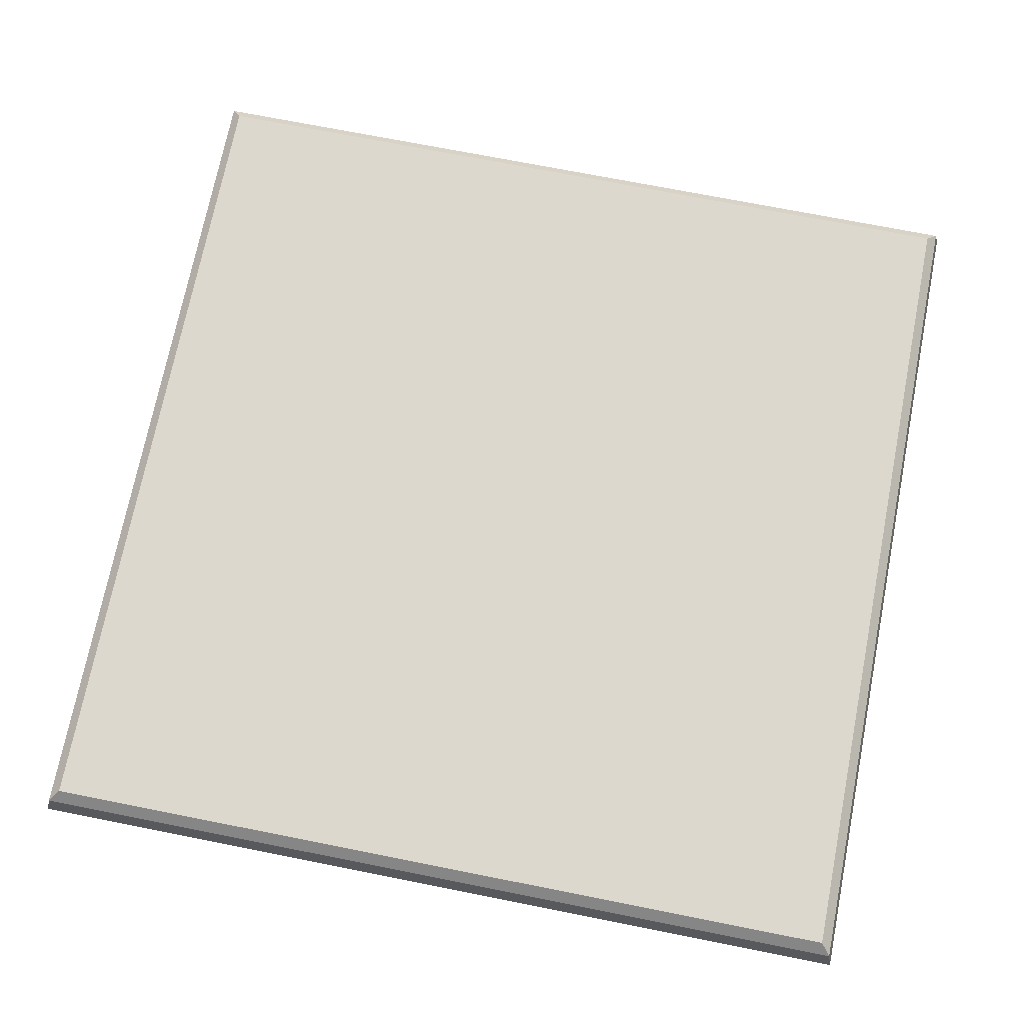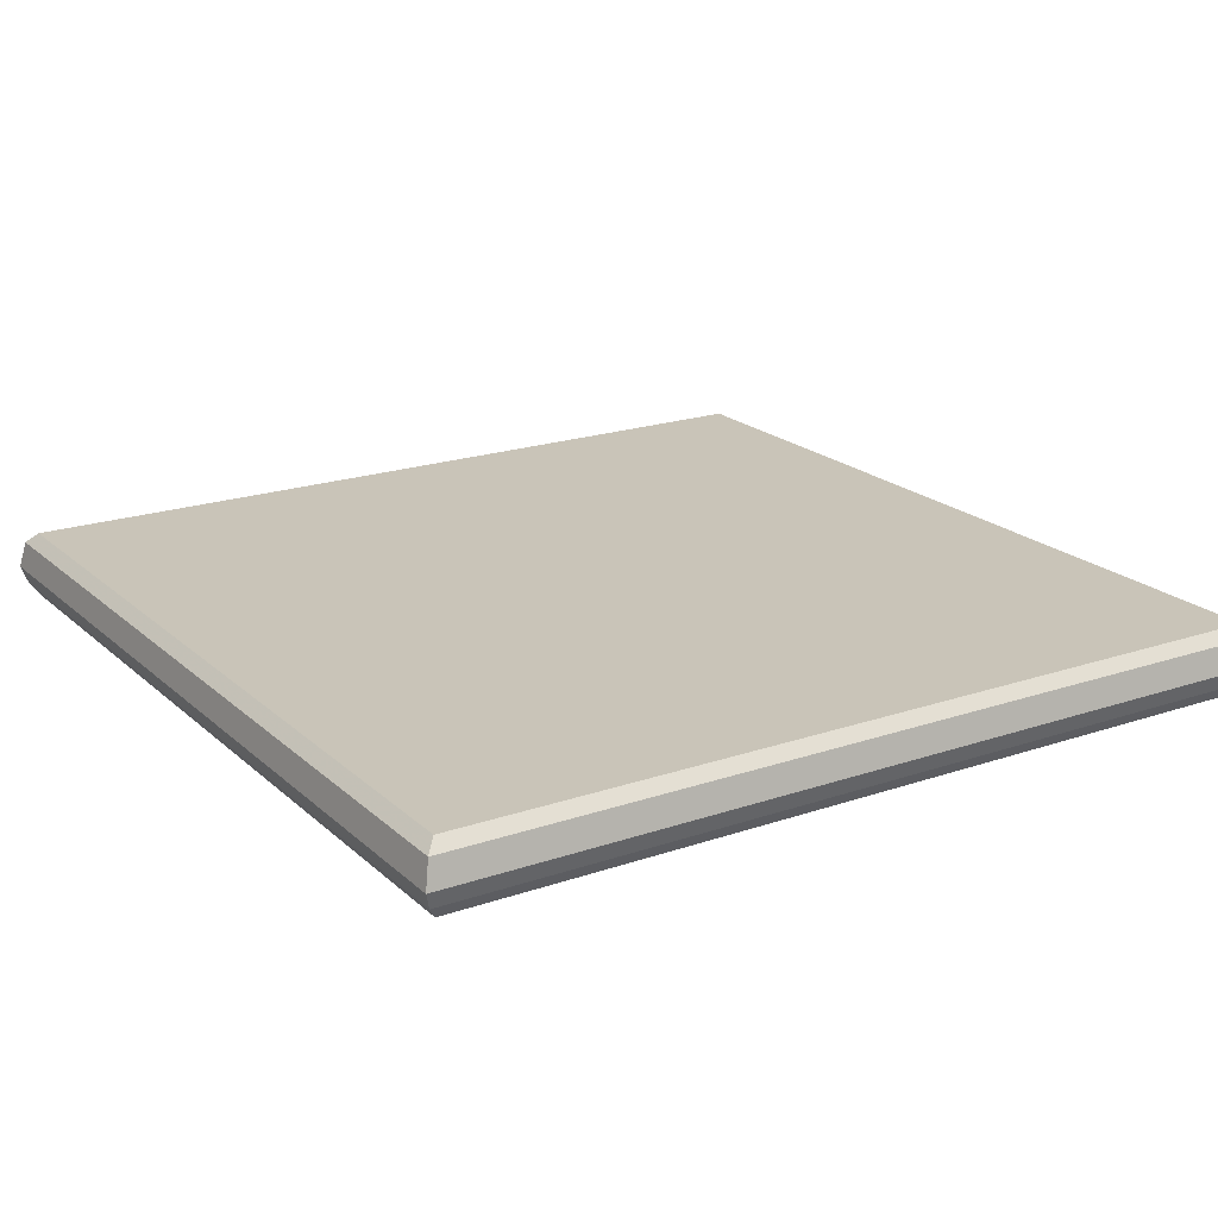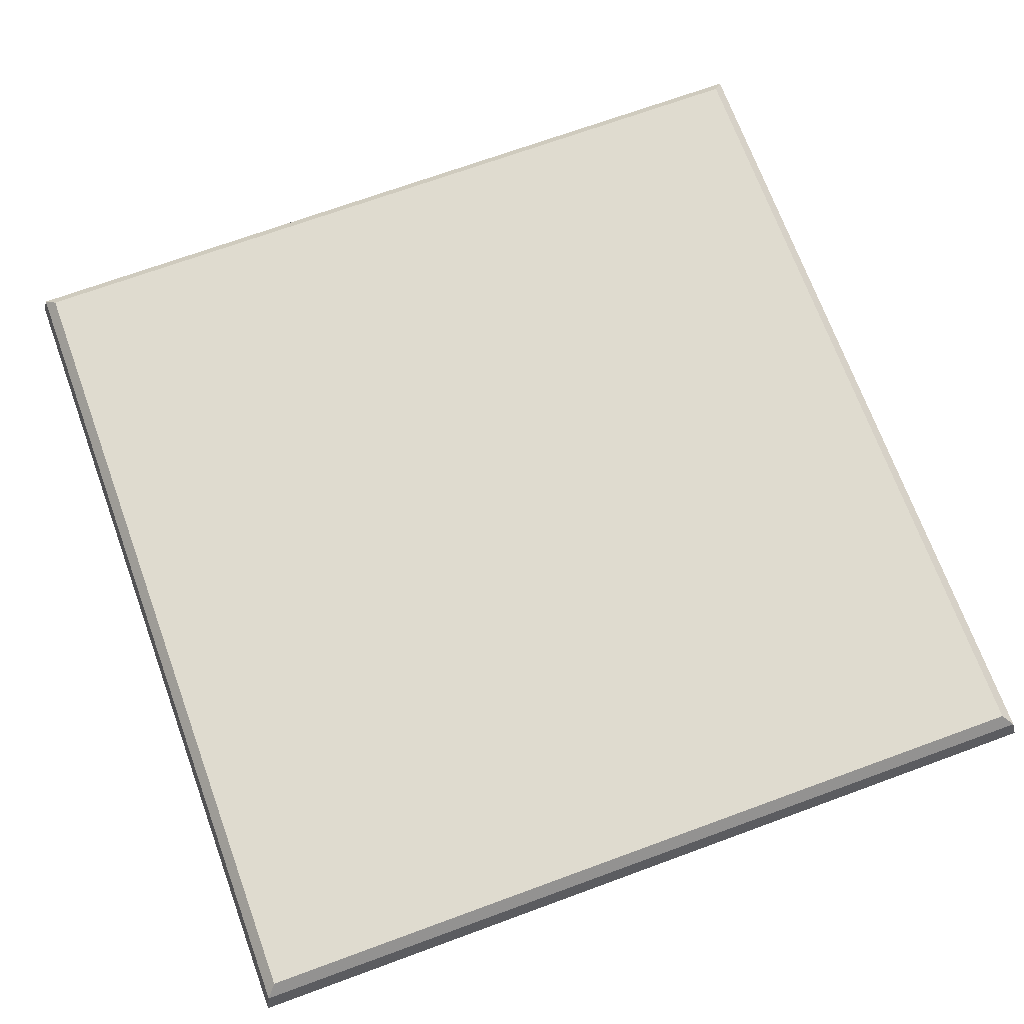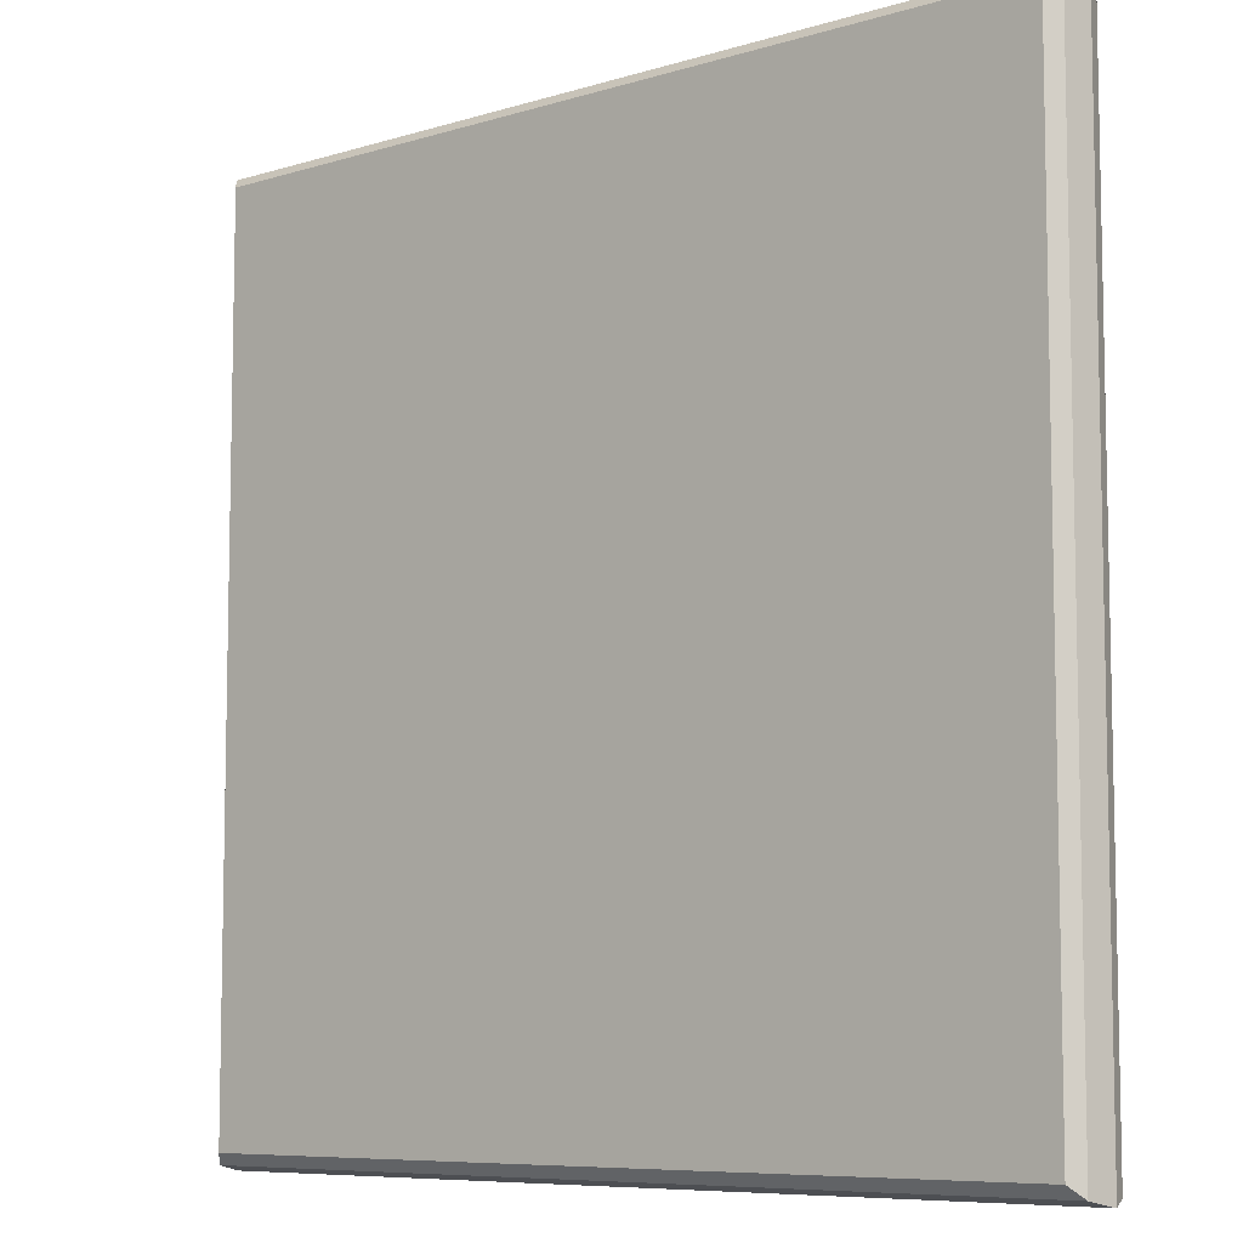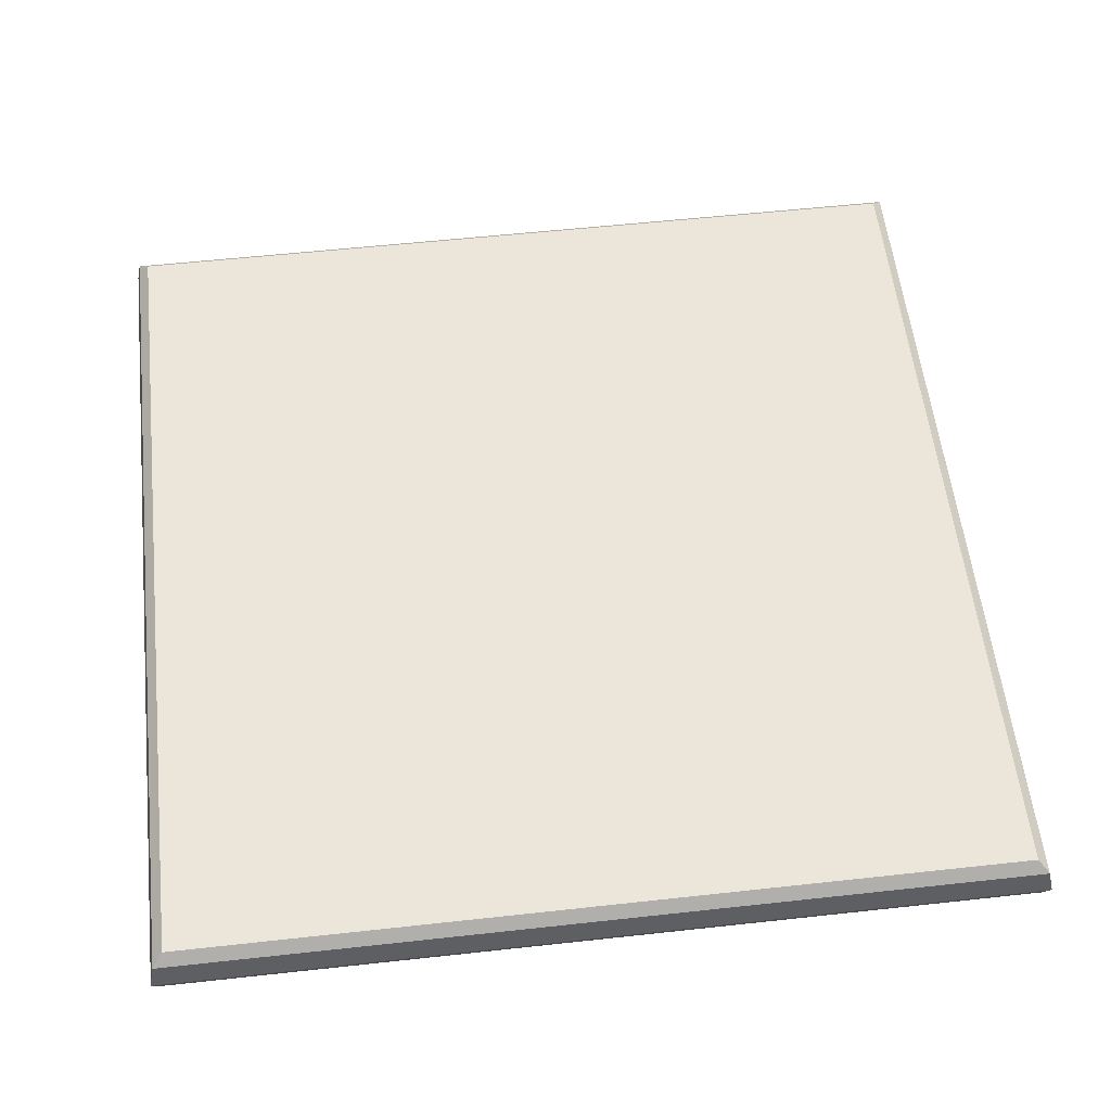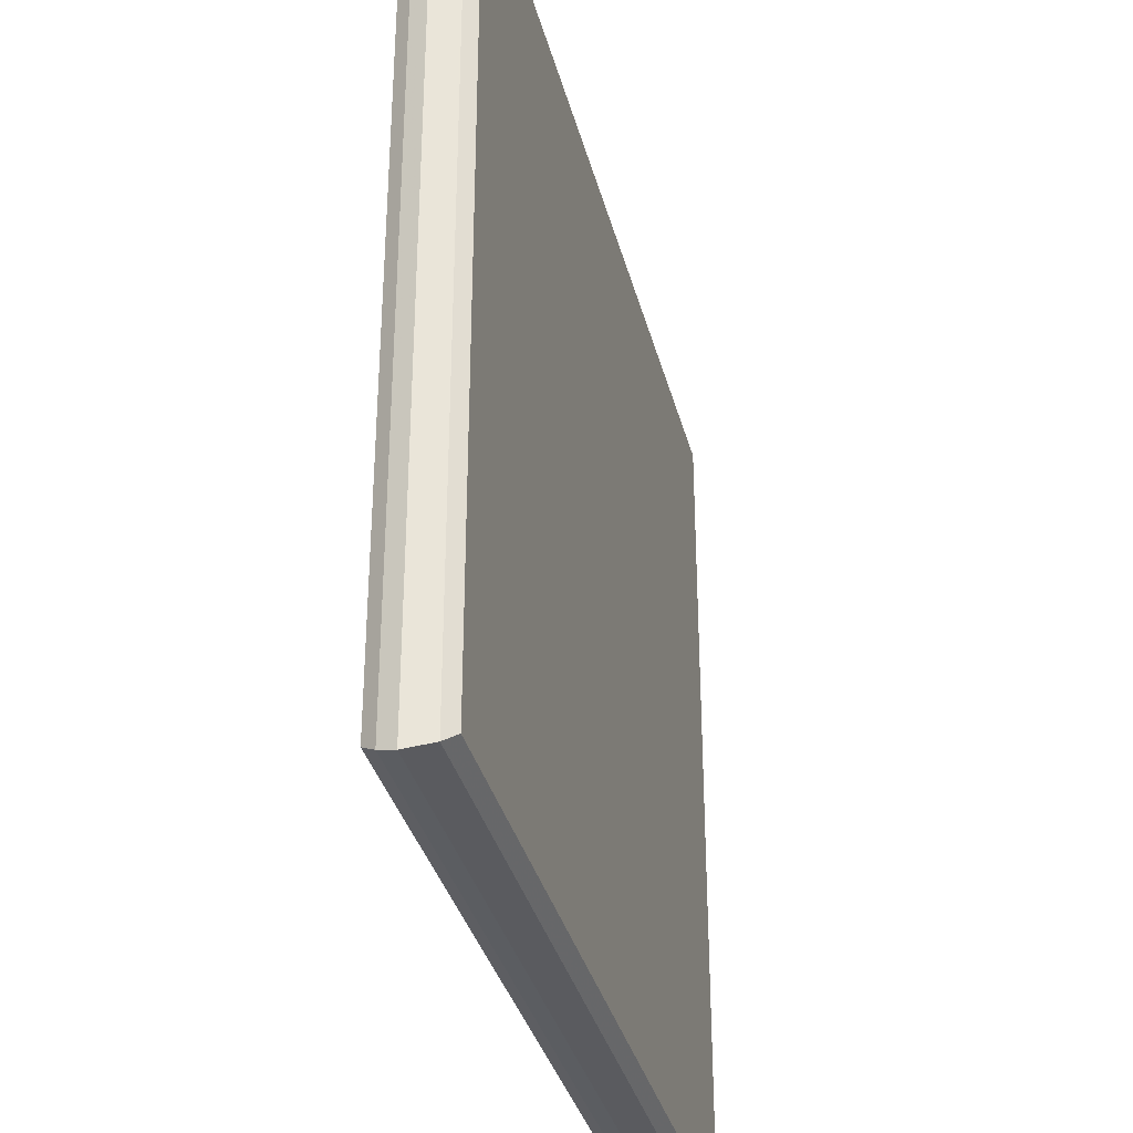
<metadata>
{"format":"obj","ext":"obj","renderer":"f3d","projection":"perspective","resolution":1024,"background":"white","views":[{"elev":72.1,"azim":101.2,"up":"+Z"},{"elev":20.2,"azim":147.7,"up":"+Z"},{"elev":70.4,"azim":159.9,"up":"+Z"},{"elev":-7.7,"azim":40.7,"up":"+Y"},{"elev":57.3,"azim":173.5,"up":"+Z"},{"elev":-34.7,"azim":-76.0,"up":"+Y"}]}
</metadata>
<code>
o tray:tray_LOW:pCube1_tray:tray_LOW:polySurface1
v -14.17 14.17 1
v 14.17 14.17 1
v 14.35 14.35 0.1195
v -14.35 14.35 0.1195
v 14.17 14.17 -0.4289
v -14.17 14.17 -0.4289
v -11.65 11.65 0.9516
v 11.65 11.65 0.9516
v 11.65 -11.65 0.9516
v -11.65 -11.65 0.9516
v -14.35 -14.35 0.1195
v 14.35 -14.35 0.1195
v 14.17 -14.17 1
v -14.17 -14.17 1
v -14.17 -14.17 -0.4289
v 14.17 -14.17 -0.4289
v -13.85 13.85 -0.8755
v 13.85 13.85 -0.8755
v 12.81 12.81 -0.8755
v -12.81 12.81 -0.8755
v -11.94 11.94 -0.2382
v 11.94 11.94 -0.2382
v 12.02 12.02 -0.3822
v -12.02 12.02 -0.3822
v -12.26 12.26 -0.6289
v 12.26 12.26 -0.6289
v 13.85 -13.85 -0.8755
v 12.81 -12.81 -0.8755
v 11.94 -11.94 -0.2382
v 12.02 -12.02 -0.3822
v 12.26 -12.26 -0.6289
v -13.85 -13.85 -0.8755
v -12.81 -12.81 -0.8755
v -11.94 -11.94 -0.2382
v -12.02 -12.02 -0.3822
v -12.26 -12.26 -0.6289
v 13.81 -13.81 1.358
v 13.81 13.81 1.358
v -13.81 13.81 1.358
v -13.81 -13.81 1.358
f 1 2 3 4
f 4 3 5 6
f 7 8 9 10
f 11 12 13 14
f 15 16 12 11
f 2 13 12 3
f 3 12 16 5
f 14 1 4 11
f 6 15 11 4
f 17 18 19 20
f 21 22 8 7
f 23 24 25 26
f 21 24 23 22
f 25 20 19 26
f 18 27 28 19
f 22 29 9 8
f 30 23 26 31
f 22 23 30 29
f 26 19 28 31
f 27 32 33 28
f 29 34 10 9
f 35 30 31 36
f 29 30 35 34
f 33 36 31 28
f 32 17 20 33
f 34 21 7 10
f 36 25 24 35
f 24 21 34 35
f 20 25 36 33
f 6 17 32 15
f 17 6 5 18
f 18 5 16 27
f 15 32 27 16
f 37 38 39 40
f 40 14 13 37
f 39 1 14 40
f 37 13 2 38
f 1 39 38 2

</code>
